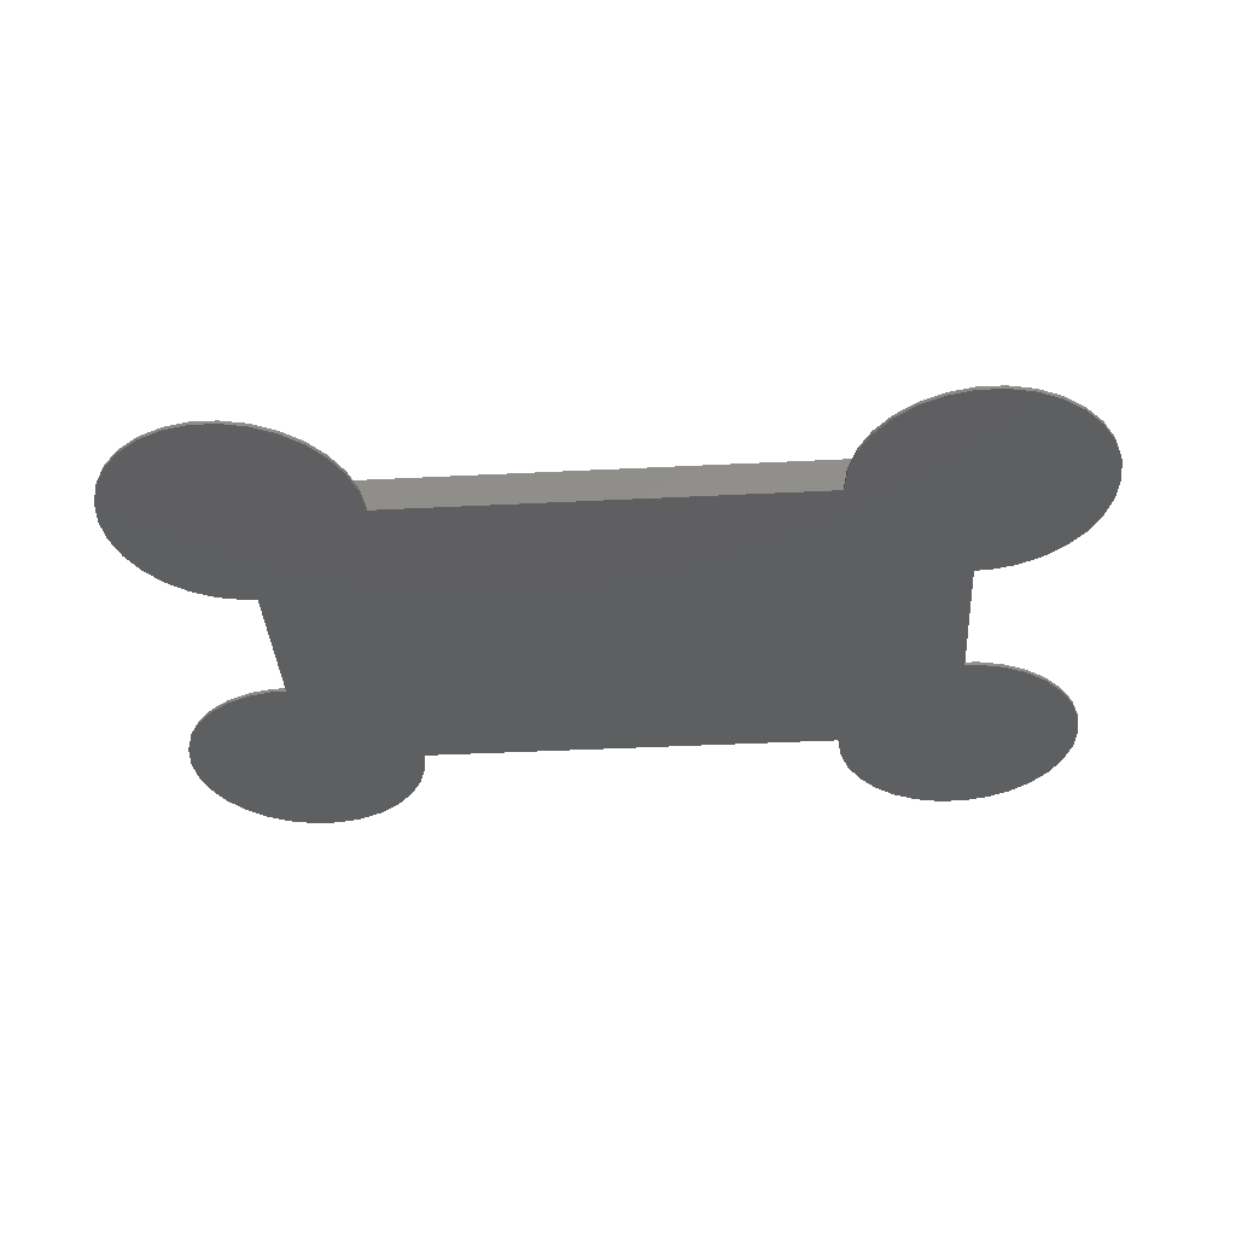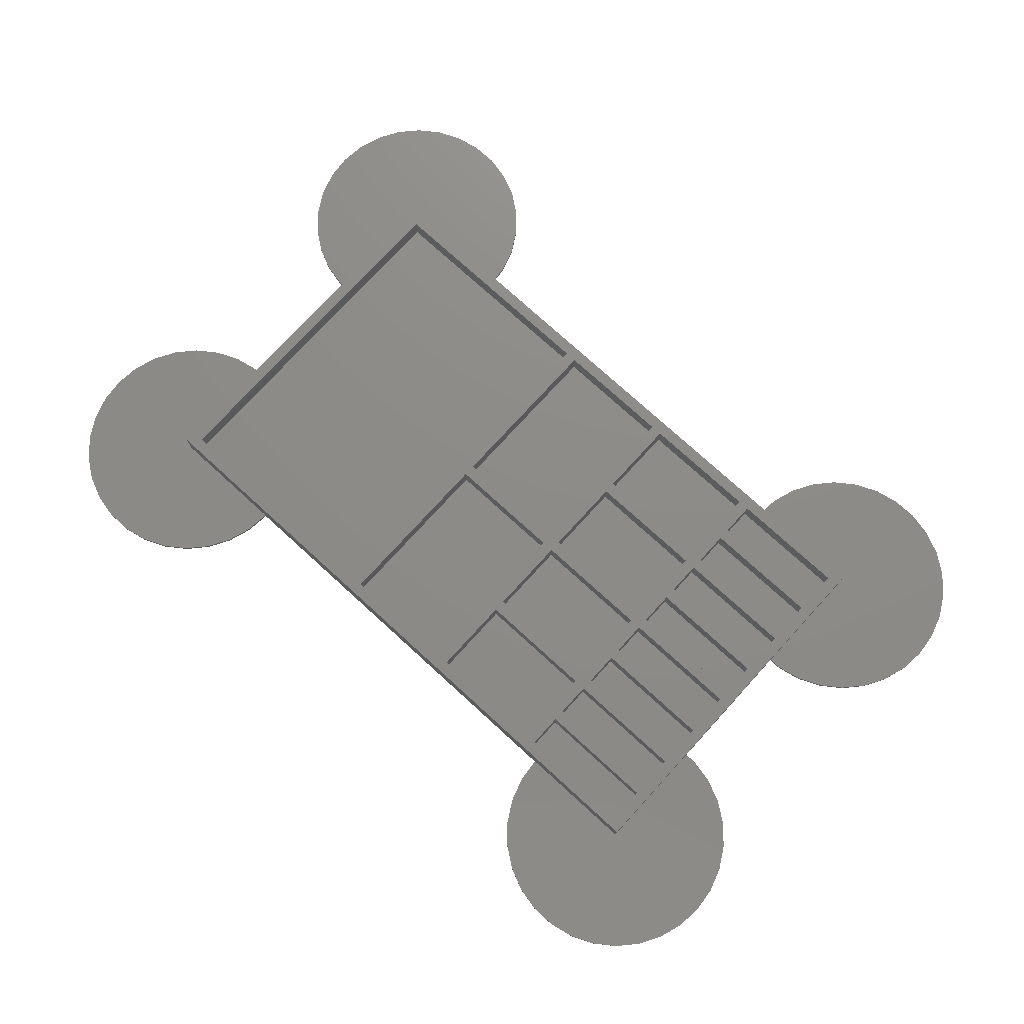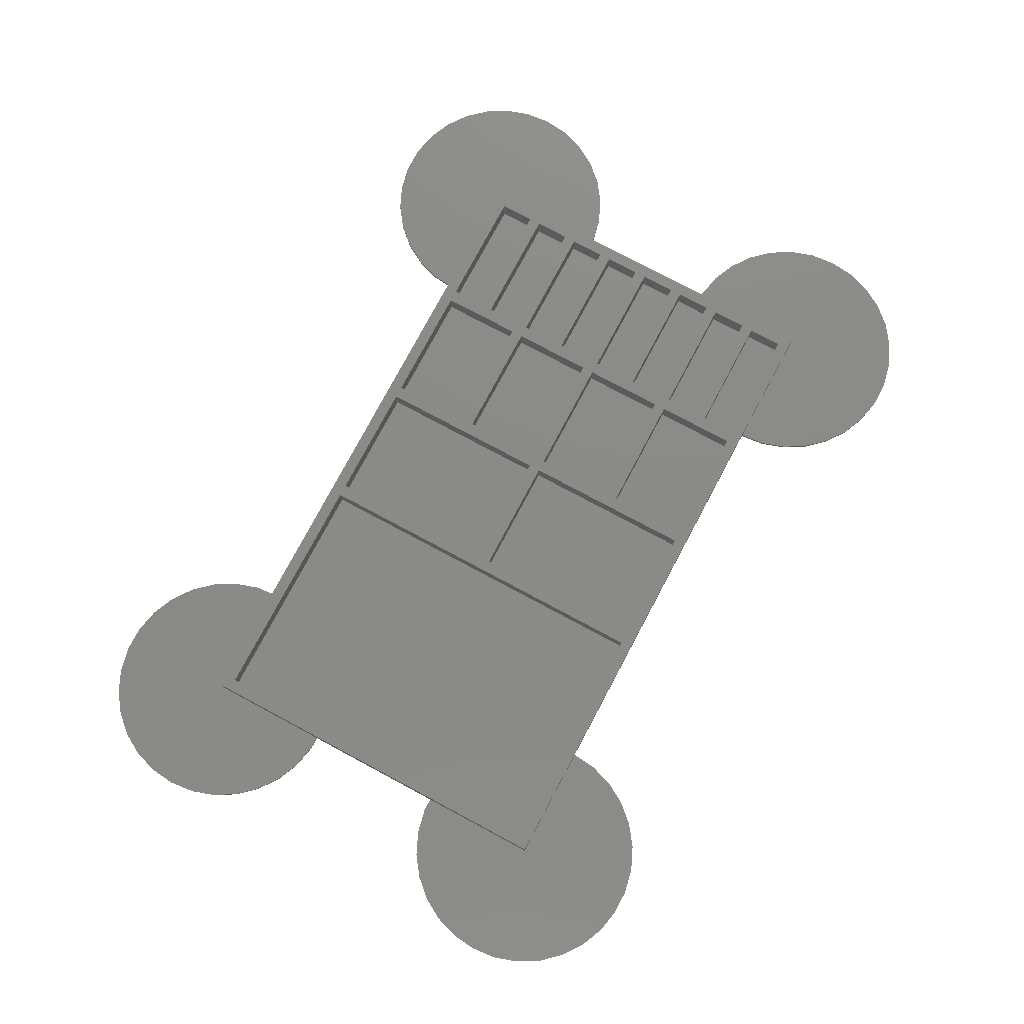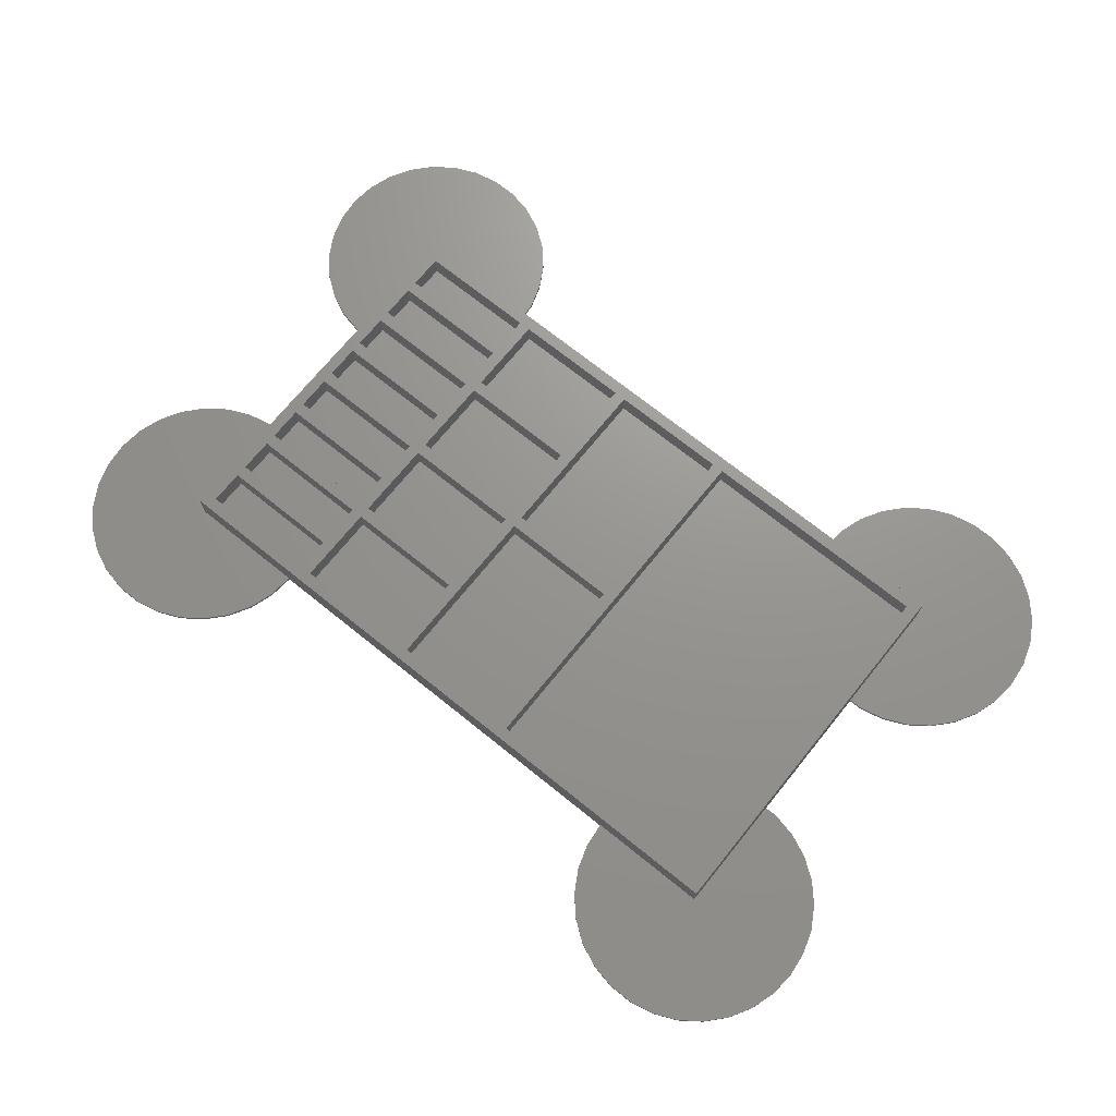
<metadata>
{"format":"stl","ext":"stl","renderer":"f3d","projection":"perspective","resolution":1024,"background":"white","views":[{"elev":-37.8,"azim":3.7,"up":"+Z"},{"elev":75.6,"azim":42.4,"up":"+Z"},{"elev":77.6,"azim":-61.9,"up":"+Z"},{"elev":70.7,"azim":-141.1,"up":"+Z"}]}
</metadata>
<code>
# stl→obj: 320 verts, 636 faces
v 0 22.05 0
v 0 9.945 0
v 0 22.05 0.3
v 0 32 3
v 0 32 0.3
v 0 9.945 0.3
v 0 0 3
v 0 0 0.3
v 22 16.5 3
v 32 15.5 3
v 32 16.5 3
v 22 15.5 3
v 33 8.75 3
v 43 7.75 3
v 43 8.75 3
v 33 7.75 3
v 33 16.5 3
v 43 15.5 3
v 43 16.5 3
v 33 15.5 3
v 33 24.25 3
v 43 23.25 3
v 43 24.25 3
v 33 23.25 3
v 44 4.875 3
v 54 3.875 3
v 54 4.875 3
v 44 3.875 3
v 44 8.75 3
v 54 7.75 3
v 54 8.75 3
v 44 7.75 3
v 44 12.62 3
v 54 11.62 3
v 54 12.62 3
v 44 11.62 3
v 44 16.5 3
v 54 15.5 3
v 54 16.5 3
v 44 15.5 3
v 44 20.38 3
v 54 19.38 3
v 54 20.38 3
v 44 19.38 3
v 44 24.25 3
v 54 23.25 3
v 54 24.25 3
v 44 23.25 3
v 44 28.12 3
v 54 27.12 3
v 54 28.12 3
v 44 27.12 3
v 55 32 3
v 54 31 3
v 44 31 3
v 43 31 3
v 33 31 3
v 32 31 3
v 22 31 3
v 21 31 3
v 21 1 3
v 1 31 3
v 1 1 3
v 55 0 3
v 54 1 3
v 44 1 3
v 43 1 3
v 33 1 3
v 32 1 3
v 22 1 3
v 22 31 1
v 22 16.5 1
v 22 15.5 1
v 22 1 1
v 45 32 0
v 10 32 0.3
v 45 32 0.3
v 10 32 0
v 55 32 0.3
v 64.78 -2.079 0
v 64.78 2.079 0
v 65 0 0
v 64.14 -4.067 0
v 64.14 4.067 0
v 63.09 -5.878 0
v 63.09 5.878 0
v 61.69 -7.431 0
v 61.69 7.431 0
v 60 -8.66 0
v 60 8.66 0
v 58.09 -9.511 0
v 55 9.945 0
v 56.05 -9.945 0
v 58.09 9.511 0
v 56.05 9.945 0
v 45 0 0
v 53.95 -9.945 0
v 64.78 29.92 0
v 64.78 34.08 0
v 65 32 0
v 64.14 27.93 0
v 64.14 36.07 0
v 63.09 26.12 0
v 63.09 37.88 0
v 61.69 24.57 0
v 61.69 39.43 0
v 60 23.34 0
v 60 40.66 0
v 55 22.05 0
v 58.09 22.49 0
v 56.05 22.05 0
v 58.09 41.51 0
v 56.05 41.95 0
v 53.95 41.95 0
v 51.91 -9.511 0
v 50 -8.66 0
v 48.31 -7.431 0
v 51.91 41.51 0
v 46.91 -5.878 0
v 50 40.66 0
v 45.86 -4.067 0
v 48.31 39.43 0
v 45.22 -2.079 0
v 46.91 37.88 0
v 45.86 36.07 0
v 45.22 34.08 0
v 10 0 0
v 9.781 -2.079 0
v 9.135 -4.067 0
v 8.09 -5.878 0
v 9.781 34.08 0
v 6.691 -7.431 0
v 9.135 36.07 0
v 5 -8.66 0
v 8.09 37.88 0
v 3.09 -9.511 0
v 6.691 39.43 0
v 1.045 -9.945 0
v 5 40.66 0
v 3.09 41.51 0
v -1.045 -9.945 0
v -3.09 -9.511 0
v -5 8.66 0
v -3.09 9.511 0
v -1.045 9.945 0
v -5 -8.66 0
v -6.691 -7.431 0
v -6.691 7.431 0
v -8.09 -5.878 0
v -8.09 5.878 0
v -9.135 -4.067 0
v -9.135 4.067 0
v -9.781 -2.079 0
v -9.781 2.079 0
v -10 0 0
v 1.045 41.95 0
v -3.09 22.49 0
v -1.045 22.05 0
v -1.045 41.95 0
v -5 23.34 0
v -3.09 41.51 0
v -5 40.66 0
v -6.691 24.57 0
v -6.691 39.43 0
v -8.09 26.12 0
v -8.09 37.88 0
v -9.135 27.93 0
v -9.135 36.07 0
v -9.781 29.92 0
v -9.781 34.08 0
v -10 32 0
v 45 0 0.3
v 10 0 0.3
v 55 0 0.3
v 1 31 1
v 1 1 1
v 21 1 1
v 21 31 1
v 33 31 1
v 33 24.25 1
v 33 23.25 1
v 33 16.5 1
v 33 15.5 1
v 33 8.75 1
v 33 7.75 1
v 33 1 1
v 32 16.5 1
v 32 31 1
v 32 1 1
v 32 15.5 1
v 44 31 1
v 44 28.12 1
v 44 27.12 1
v 44 24.25 1
v 44 23.25 1
v 44 20.38 1
v 44 19.38 1
v 44 16.5 1
v 44 15.5 1
v 44 12.62 1
v 44 11.62 1
v 44 8.75 1
v 44 7.75 1
v 44 4.875 1
v 44 3.875 1
v 44 1 1
v 43 8.75 1
v 43 24.25 1
v 43 31 1
v 43 16.5 1
v 43 23.25 1
v 43 15.5 1
v 43 1 1
v 43 7.75 1
v 55 22.05 0.3
v 55 9.945 0.3
v 54 4.875 1
v 54 1 1
v 54 3.875 1
v 54 8.75 1
v 54 7.75 1
v 54 12.62 1
v 54 11.62 1
v 54 16.5 1
v 54 15.5 1
v 54 20.38 1
v 54 19.38 1
v 54 24.25 1
v 54 23.25 1
v 54 28.12 1
v 54 27.12 1
v 54 31 1
v -9.781 2.079 0.3
v -10 0 0.3
v -1.045 9.945 0.3
v 1.045 -9.945 0.3
v -1.045 -9.945 0.3
v -6.691 7.431 0.3
v -8.09 5.878 0.3
v -9.135 4.067 0.3
v -5 8.66 0.3
v -3.09 9.511 0.3
v 9.135 -4.067 0.3
v 9.781 -2.079 0.3
v 8.09 -5.878 0.3
v 6.691 -7.431 0.3
v 5 -8.66 0.3
v 3.09 -9.511 0.3
v -3.09 -9.511 0.3
v -5 -8.66 0.3
v -6.691 -7.431 0.3
v -8.09 -5.878 0.3
v -9.135 -4.067 0.3
v -9.781 -2.079 0.3
v 65 0 0.3
v 64.78 2.079 0.3
v 58.09 -9.511 0.3
v 56.05 -9.945 0.3
v 60 -8.66 0.3
v 60 8.66 0.3
v 61.69 7.431 0.3
v 64.14 -4.067 0.3
v 64.78 -2.079 0.3
v 64.14 4.067 0.3
v 63.09 5.878 0.3
v 56.05 9.945 0.3
v 58.09 9.511 0.3
v 63.09 -5.878 0.3
v 61.69 -7.431 0.3
v 53.95 -9.945 0.3
v 51.91 -9.511 0.3
v 50 -8.66 0.3
v 48.31 -7.431 0.3
v 46.91 -5.878 0.3
v 45.86 -4.067 0.3
v 45.22 -2.079 0.3
v 9.781 34.08 0.3
v -3.09 41.51 0.3
v -1.045 41.95 0.3
v 5 40.66 0.3
v 6.691 39.43 0.3
v -6.691 39.43 0.3
v -8.09 37.88 0.3
v -5 40.66 0.3
v 9.135 36.07 0.3
v 8.09 37.88 0.3
v 1.045 41.95 0.3
v 3.09 41.51 0.3
v -9.135 36.07 0.3
v -9.781 34.08 0.3
v -10 32 0.3
v -1.045 22.05 0.3
v -3.09 22.49 0.3
v -5 23.34 0.3
v -6.691 24.57 0.3
v -8.09 26.12 0.3
v -9.135 27.93 0.3
v -9.781 29.92 0.3
v 64.14 36.07 0.3
v 63.09 37.88 0.3
v 61.69 39.43 0.3
v 56.05 41.95 0.3
v 58.09 41.51 0.3
v 48.31 39.43 0.3
v 50 40.66 0.3
v 45.86 36.07 0.3
v 45.22 34.08 0.3
v 46.91 37.88 0.3
v 64.78 29.92 0.3
v 65 32 0.3
v 60 40.66 0.3
v 51.91 41.51 0.3
v 53.95 41.95 0.3
v 64.78 34.08 0.3
v 60 23.34 0.3
v 58.09 22.49 0.3
v 61.69 24.57 0.3
v 64.14 27.93 0.3
v 63.09 26.12 0.3
v 56.05 22.05 0.3
f 1 2 3
f 3 4 5
f 6 3 2
f 3 6 4
f 7 6 8
f 6 7 4
f 9 10 11
f 10 9 12
f 13 14 15
f 14 13 16
f 17 18 19
f 18 17 20
f 21 22 23
f 22 21 24
f 25 26 27
f 26 25 28
f 29 30 31
f 30 29 32
f 33 34 35
f 34 33 36
f 37 38 39
f 38 37 40
f 41 42 43
f 42 41 44
f 45 46 47
f 46 45 48
f 49 50 51
f 50 49 52
f 51 53 54
f 53 55 54
f 56 49 55
f 49 56 52
f 52 23 45
f 45 23 48
f 22 48 23
f 48 22 41
f 19 44 22
f 44 19 37
f 37 19 40
f 18 40 19
f 33 18 36
f 15 36 18
f 36 15 29
f 29 15 32
f 52 56 23
f 53 56 55
f 53 57 56
f 58 21 57
f 21 58 24
f 24 11 17
f 17 11 20
f 10 20 11
f 20 10 13
f 24 58 11
f 53 58 57
f 53 59 58
f 60 9 59
f 9 60 12
f 61 12 60
f 4 59 53
f 59 4 60
f 62 4 63
f 60 4 62
f 50 53 51
f 47 53 50
f 46 53 47
f 43 53 46
f 42 53 43
f 39 53 42
f 53 39 64
f 38 64 39
f 35 64 38
f 34 64 35
f 31 64 34
f 30 64 31
f 27 64 30
f 26 64 27
f 65 64 26
f 66 64 65
f 41 22 44
f 40 18 33
f 14 32 15
f 32 14 25
f 25 14 28
f 67 28 14
f 28 67 66
f 67 64 66
f 68 64 67
f 13 10 16
f 69 16 10
f 16 69 68
f 69 64 68
f 70 64 69
f 12 61 70
f 7 70 61
f 7 61 63
f 70 7 64
f 7 63 4
f 9 71 59
f 71 9 72
f 70 73 12
f 73 70 74
f 75 76 77
f 76 75 78
f 77 53 79
f 53 77 4
f 76 4 77
f 4 76 5
f 80 81 82
f 83 81 80
f 83 84 81
f 85 84 83
f 85 86 84
f 87 86 85
f 87 88 86
f 89 88 87
f 89 90 88
f 91 90 89
f 92 90 91
f 92 91 93
f 90 92 94
f 94 92 95
f 96 92 97
f 97 92 93
f 98 99 100
f 101 99 98
f 101 102 99
f 103 102 101
f 103 104 102
f 105 104 103
f 105 106 104
f 107 106 105
f 107 108 106
f 109 107 110
f 107 109 108
f 109 110 111
f 108 109 112
f 112 109 113
f 109 114 113
f 92 96 109
f 96 97 115
f 75 109 96
f 96 115 116
f 109 75 114
f 96 116 117
f 114 75 118
f 96 117 119
f 118 75 120
f 96 119 121
f 120 75 122
f 96 121 123
f 122 75 124
f 124 75 125
f 125 75 126
f 127 75 96
f 127 78 75
f 2 127 128
f 127 2 78
f 2 128 129
f 1 78 2
f 2 129 130
f 78 1 131
f 2 130 132
f 131 1 133
f 2 132 134
f 133 1 135
f 2 134 136
f 135 1 137
f 2 136 138
f 137 1 139
f 139 1 140
f 141 2 138
f 142 2 141
f 143 2 142
f 2 144 145
f 2 143 144
f 146 143 142
f 147 143 146
f 147 148 143
f 149 148 147
f 149 150 148
f 151 150 149
f 151 152 150
f 153 152 151
f 153 154 152
f 154 153 155
f 140 1 156
f 157 1 158
f 1 159 156
f 160 1 157
f 1 161 159
f 1 162 161
f 1 160 162
f 163 162 160
f 163 164 162
f 165 164 163
f 165 166 164
f 167 166 165
f 167 168 166
f 169 168 167
f 169 170 168
f 170 169 171
f 127 172 173
f 172 127 96
f 173 7 8
f 7 173 64
f 172 64 173
f 64 172 174
f 63 175 62
f 175 63 176
f 177 60 178
f 60 177 61
f 175 60 62
f 60 175 178
f 175 177 178
f 177 175 176
f 177 63 61
f 63 177 176
f 21 179 57
f 179 21 180
f 17 181 24
f 181 17 182
f 13 183 20
f 183 13 184
f 68 185 16
f 185 68 186
f 187 9 11
f 9 187 72
f 187 58 188
f 58 187 11
f 189 10 190
f 10 189 69
f 73 189 190
f 189 73 74
f 189 70 69
f 70 189 74
f 73 10 12
f 10 73 190
f 71 187 188
f 187 71 72
f 71 58 59
f 58 71 188
f 49 191 55
f 191 49 192
f 45 193 52
f 193 45 194
f 41 195 48
f 195 41 196
f 37 197 44
f 197 37 198
f 33 199 40
f 199 33 200
f 29 201 36
f 201 29 202
f 25 203 32
f 203 25 204
f 66 205 28
f 205 66 206
f 207 13 15
f 13 207 184
f 208 56 209
f 56 208 23
f 210 22 211
f 22 210 19
f 207 18 212
f 18 207 15
f 213 14 214
f 14 213 67
f 185 213 214
f 213 185 186
f 213 68 67
f 68 213 186
f 185 14 16
f 14 185 214
f 210 17 19
f 17 210 182
f 183 207 212
f 207 183 184
f 183 18 20
f 18 183 212
f 208 21 23
f 21 208 180
f 181 210 211
f 210 181 182
f 181 22 24
f 22 181 211
f 179 208 209
f 208 179 180
f 179 56 57
f 56 179 209
f 53 215 79
f 215 216 109
f 53 216 215
f 64 216 53
f 216 64 174
f 109 216 92
f 217 25 27
f 25 217 204
f 218 26 219
f 26 218 65
f 205 26 28
f 26 205 219
f 205 218 219
f 218 205 206
f 218 66 65
f 66 218 206
f 220 29 31
f 29 220 202
f 217 30 221
f 30 217 27
f 203 30 32
f 30 203 221
f 203 217 221
f 217 203 204
f 222 33 35
f 33 222 200
f 220 34 223
f 34 220 31
f 201 34 36
f 34 201 223
f 201 220 223
f 220 201 202
f 224 37 39
f 37 224 198
f 222 38 225
f 38 222 35
f 199 38 40
f 38 199 225
f 199 222 225
f 222 199 200
f 226 41 43
f 41 226 196
f 224 42 227
f 42 224 39
f 197 42 44
f 42 197 227
f 197 224 227
f 224 197 198
f 228 45 47
f 45 228 194
f 226 46 229
f 46 226 43
f 195 46 48
f 46 195 229
f 195 226 229
f 226 195 196
f 230 49 51
f 49 230 192
f 228 50 231
f 50 228 47
f 193 50 52
f 50 193 231
f 193 228 231
f 228 193 194
f 230 54 232
f 54 230 51
f 191 54 55
f 54 191 232
f 191 230 232
f 230 191 192
f 155 233 154
f 233 155 234
f 2 235 6
f 235 2 145
f 141 236 237
f 236 141 138
f 150 238 148
f 238 150 239
f 152 239 150
f 239 152 240
f 144 241 242
f 241 144 143
f 243 128 244
f 128 243 129
f 154 240 152
f 240 154 233
f 6 235 8
f 8 244 173
f 244 8 243
f 243 8 245
f 245 8 246
f 246 8 247
f 247 8 248
f 248 8 236
f 242 8 235
f 8 237 236
f 241 8 242
f 8 249 237
f 238 8 241
f 8 250 249
f 239 8 238
f 8 251 250
f 240 8 239
f 8 252 251
f 233 8 240
f 8 253 252
f 234 8 233
f 8 254 253
f 8 234 254
f 143 238 241
f 238 143 148
f 145 242 235
f 242 145 144
f 244 127 173
f 127 244 128
f 138 248 236
f 248 138 136
f 245 129 243
f 129 245 130
f 149 253 151
f 253 149 252
f 134 246 247
f 246 134 132
f 136 247 248
f 247 136 134
f 142 237 249
f 237 142 141
f 147 252 149
f 252 147 251
f 151 254 153
f 254 151 253
f 153 234 155
f 234 153 254
f 246 130 245
f 130 246 132
f 146 249 250
f 249 146 142
f 147 250 251
f 250 147 146
f 255 81 256
f 81 255 82
f 93 257 258
f 257 93 91
f 91 259 257
f 259 91 89
f 88 260 261
f 260 88 90
f 262 80 263
f 80 262 83
f 264 86 265
f 86 264 84
f 256 84 264
f 84 256 81
f 265 88 261
f 88 265 86
f 94 266 267
f 266 94 95
f 95 216 266
f 216 95 92
f 90 267 260
f 267 90 94
f 174 255 256
f 174 256 264
f 255 174 263
f 174 264 265
f 263 174 262
f 174 265 261
f 262 174 268
f 174 261 260
f 268 174 269
f 174 260 267
f 269 174 259
f 174 267 266
f 259 174 257
f 174 266 216
f 257 174 258
f 174 270 258
f 174 271 270
f 174 272 271
f 174 273 272
f 174 274 273
f 174 275 274
f 174 276 275
f 276 174 172
f 263 82 255
f 82 263 80
f 123 172 96
f 172 123 276
f 268 83 262
f 83 268 85
f 117 274 119
f 274 117 273
f 117 272 273
f 272 117 116
f 89 269 259
f 269 89 87
f 97 258 270
f 258 97 93
f 119 275 121
f 275 119 274
f 121 276 123
f 276 121 275
f 269 85 268
f 85 269 87
f 115 270 271
f 270 115 97
f 116 271 272
f 271 116 115
f 76 131 277
f 131 76 78
f 159 278 279
f 278 159 161
f 137 280 281
f 280 137 139
f 166 282 164
f 282 166 283
f 162 282 284
f 282 162 164
f 285 135 286
f 135 285 133
f 277 133 285
f 133 277 131
f 286 137 281
f 137 286 135
f 140 287 288
f 287 140 156
f 156 279 287
f 279 156 159
f 139 288 280
f 288 139 140
f 170 289 168
f 289 170 290
f 168 283 166
f 283 168 289
f 171 290 170
f 290 171 291
f 5 277 285
f 5 285 286
f 5 286 281
f 5 281 280
f 5 280 288
f 5 288 287
f 277 5 76
f 279 5 287
f 278 5 279
f 284 5 278
f 282 5 284
f 5 292 3
f 293 5 294
f 292 5 293
f 283 5 282
f 5 295 294
f 289 5 283
f 5 296 295
f 290 5 289
f 5 297 296
f 291 5 290
f 5 298 297
f 5 291 298
f 161 284 278
f 284 161 162
f 169 291 171
f 291 169 298
f 163 296 165
f 296 163 295
f 163 294 295
f 294 163 160
f 167 298 169
f 298 167 297
f 165 297 167
f 297 165 296
f 157 292 293
f 292 157 158
f 160 293 294
f 293 160 157
f 158 3 292
f 3 158 1
f 299 104 300
f 104 299 102
f 300 106 301
f 106 300 104
f 112 302 303
f 302 112 113
f 120 304 305
f 304 120 122
f 126 306 125
f 306 126 307
f 124 304 122
f 304 124 308
f 309 100 310
f 100 309 98
f 106 311 301
f 311 106 108
f 114 312 313
f 312 114 118
f 108 303 311
f 303 108 112
f 125 308 124
f 308 125 306
f 118 305 312
f 305 118 120
f 310 99 314
f 99 310 100
f 110 315 316
f 315 110 107
f 107 317 315
f 317 107 105
f 314 102 299
f 102 314 99
f 113 313 302
f 313 113 114
f 79 310 314
f 79 314 299
f 310 79 309
f 79 299 300
f 309 79 318
f 79 300 301
f 318 79 319
f 79 301 311
f 319 79 317
f 79 311 303
f 317 79 315
f 79 303 302
f 315 79 316
f 316 79 320
f 313 79 302
f 312 79 313
f 305 79 312
f 304 79 305
f 308 79 304
f 306 79 308
f 307 79 306
f 79 307 77
f 320 79 215
f 75 307 126
f 307 75 77
f 319 101 318
f 101 319 103
f 111 316 320
f 316 111 110
f 318 98 309
f 98 318 101
f 317 103 319
f 103 317 105
f 109 320 215
f 320 109 111

</code>
